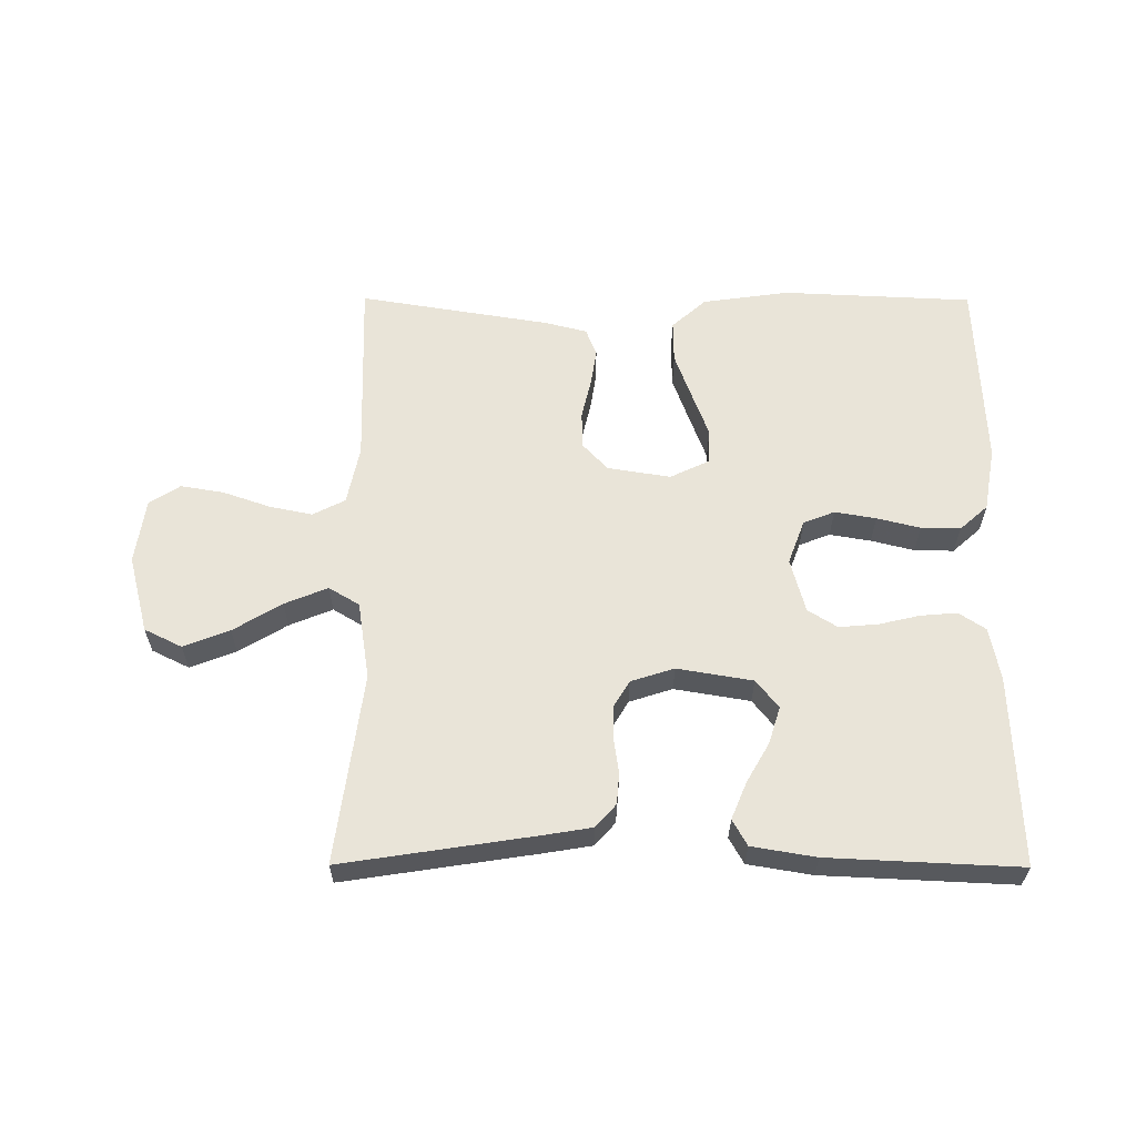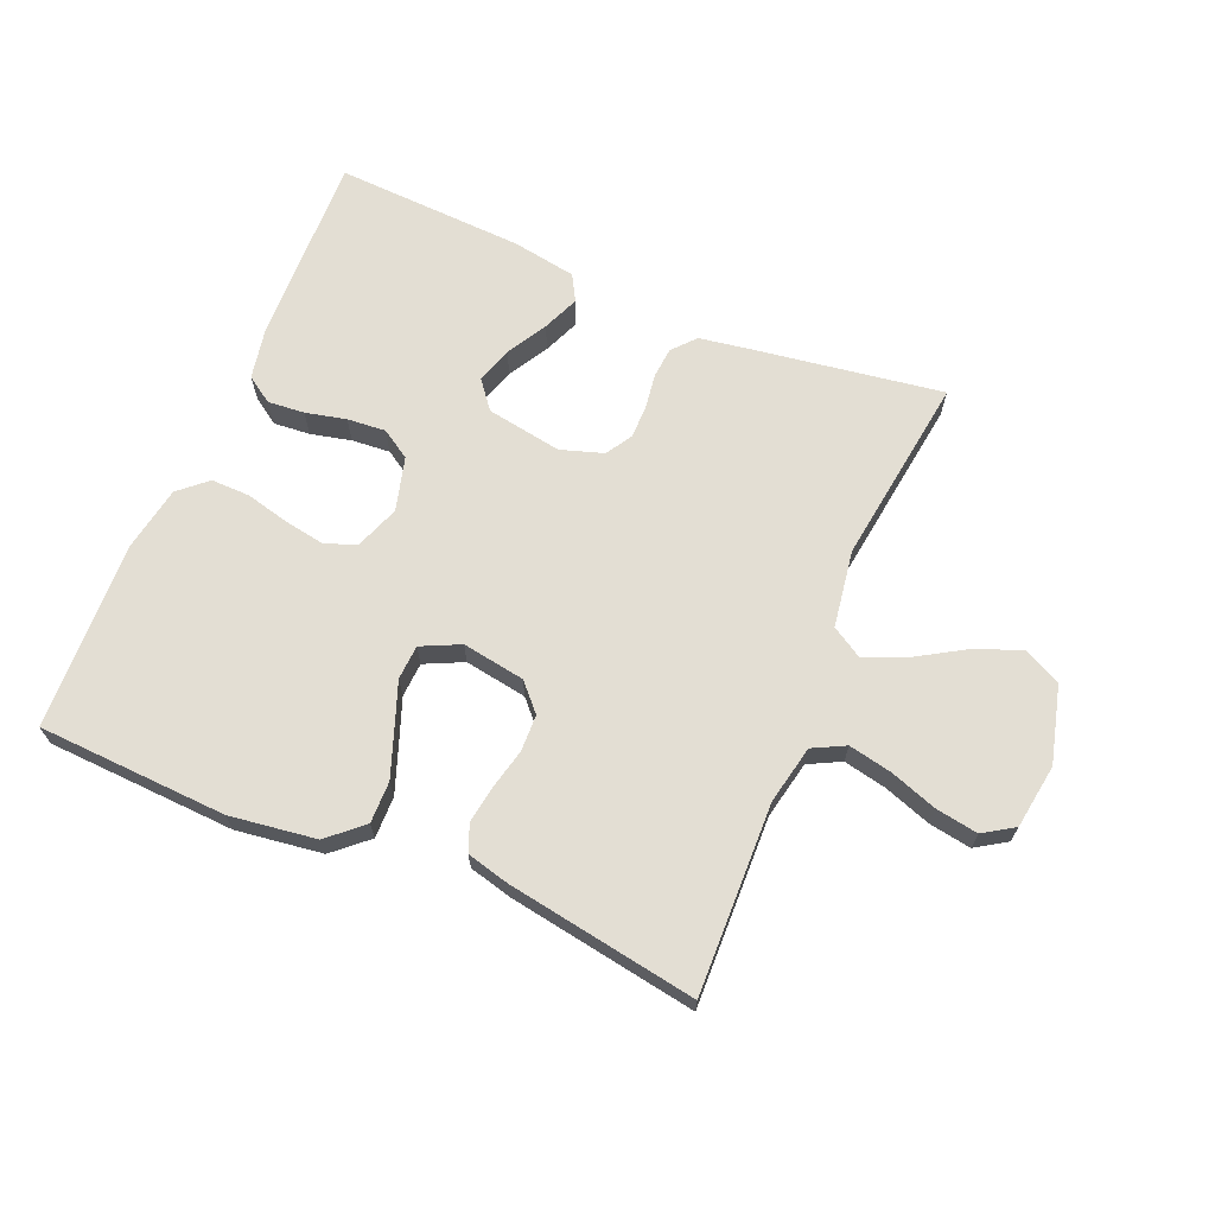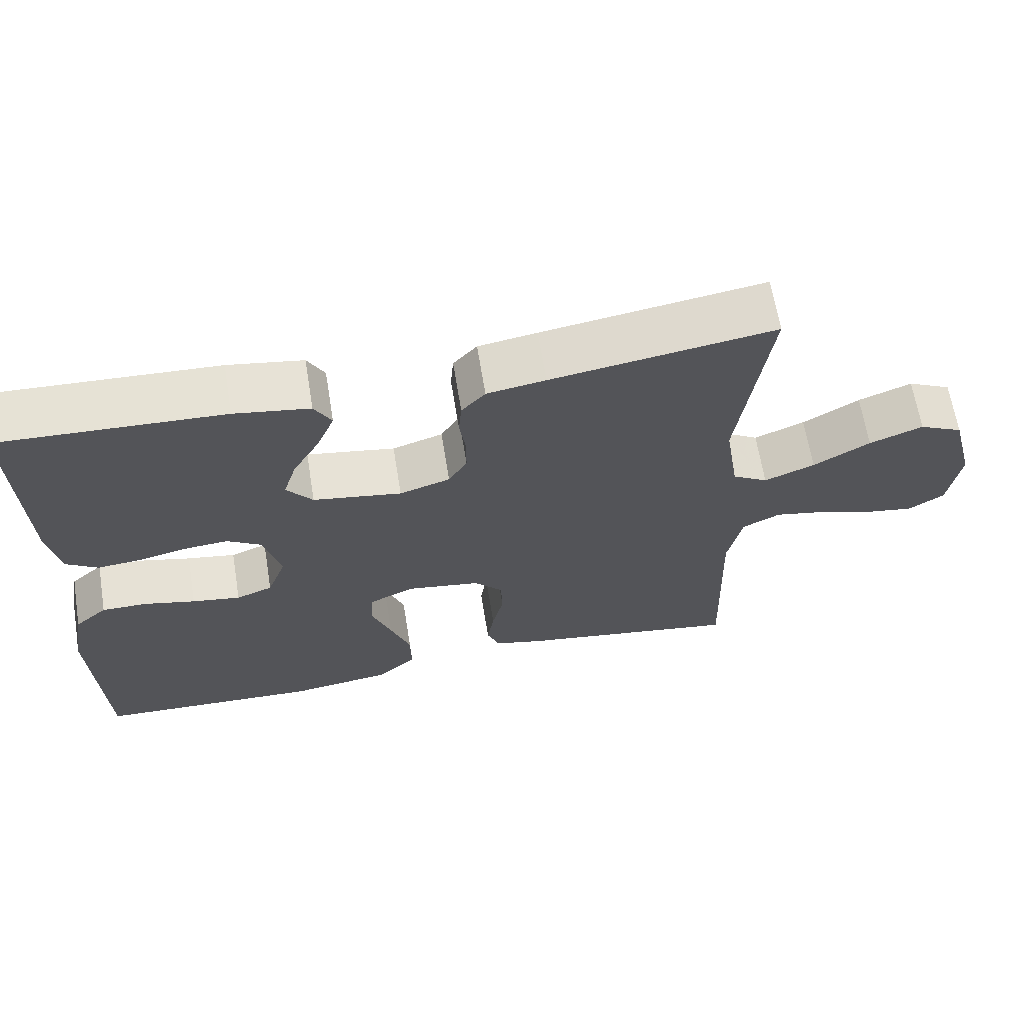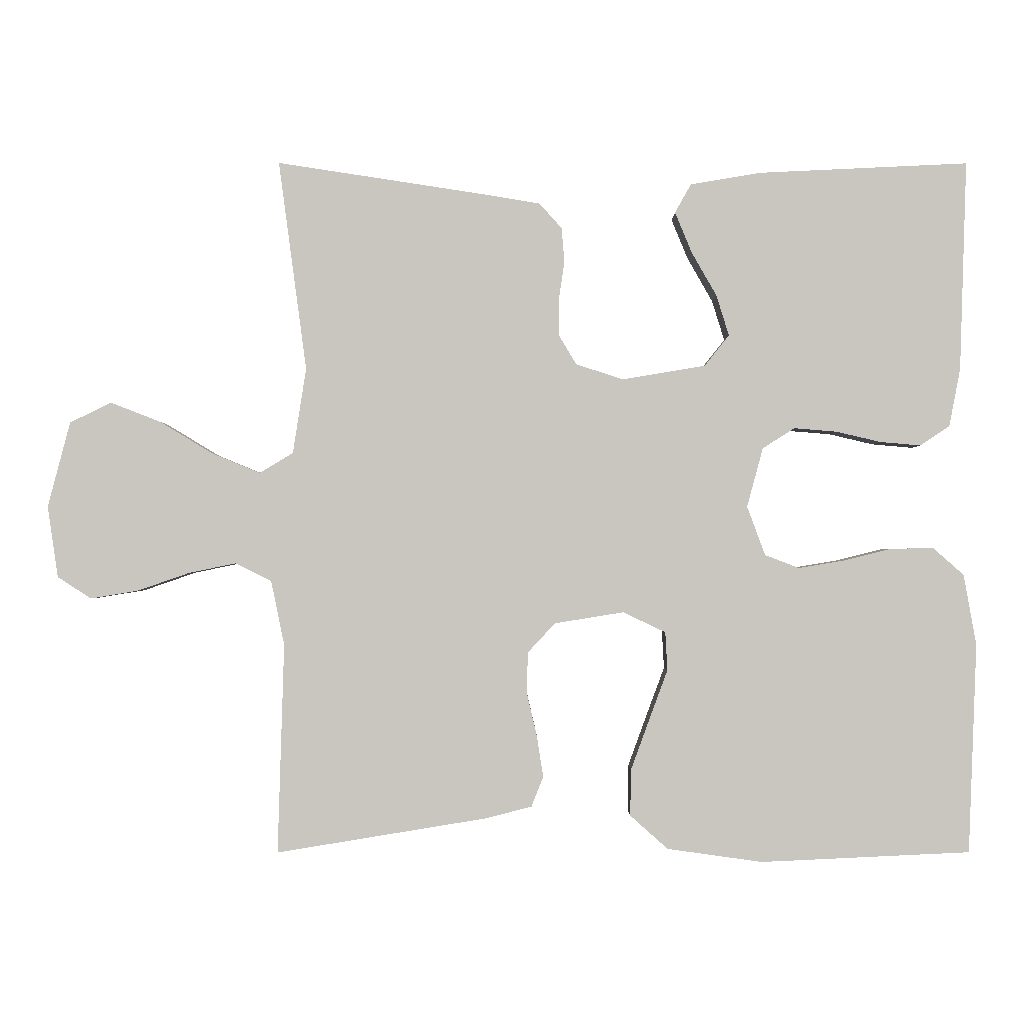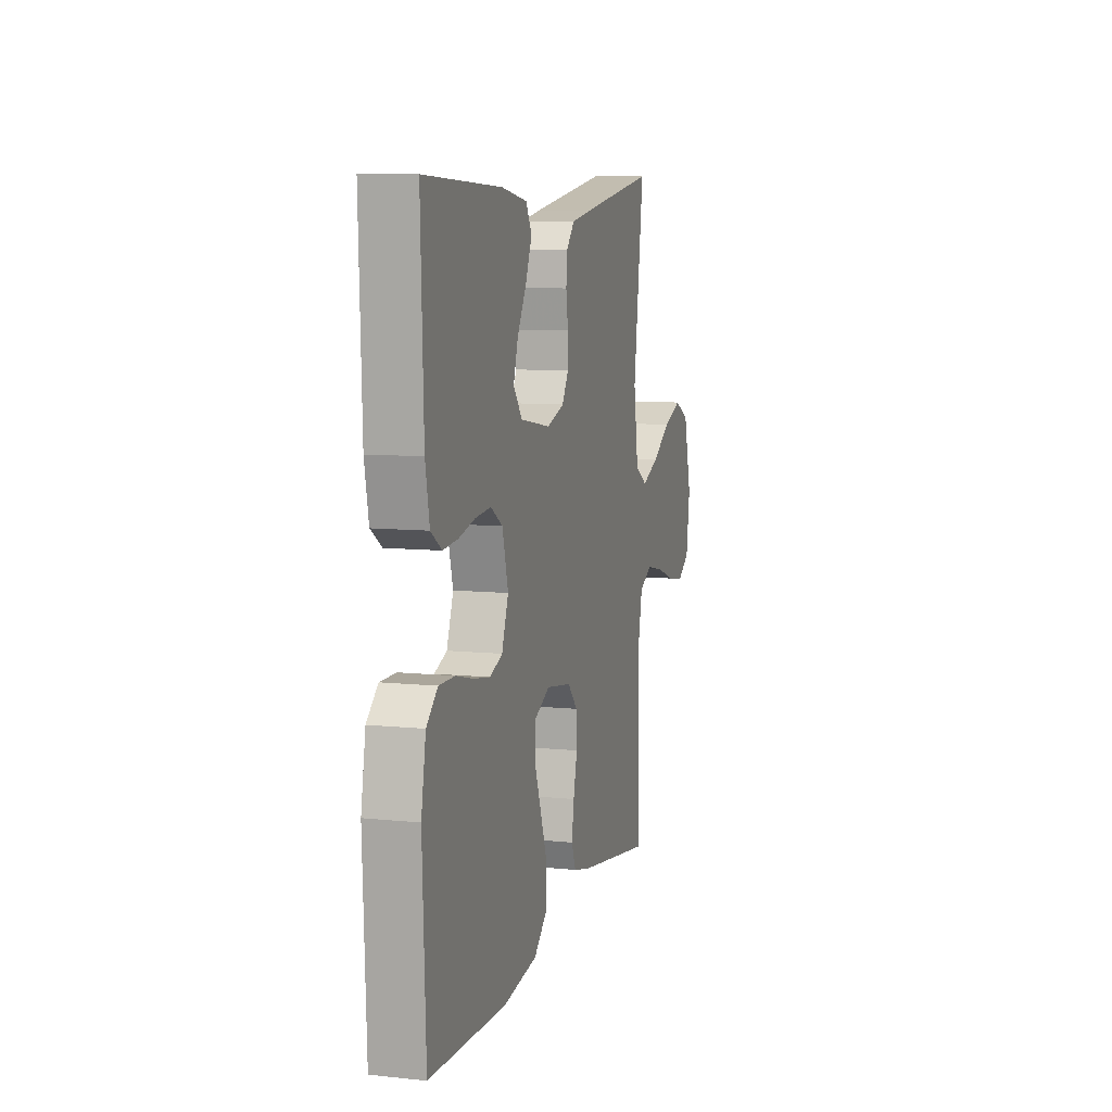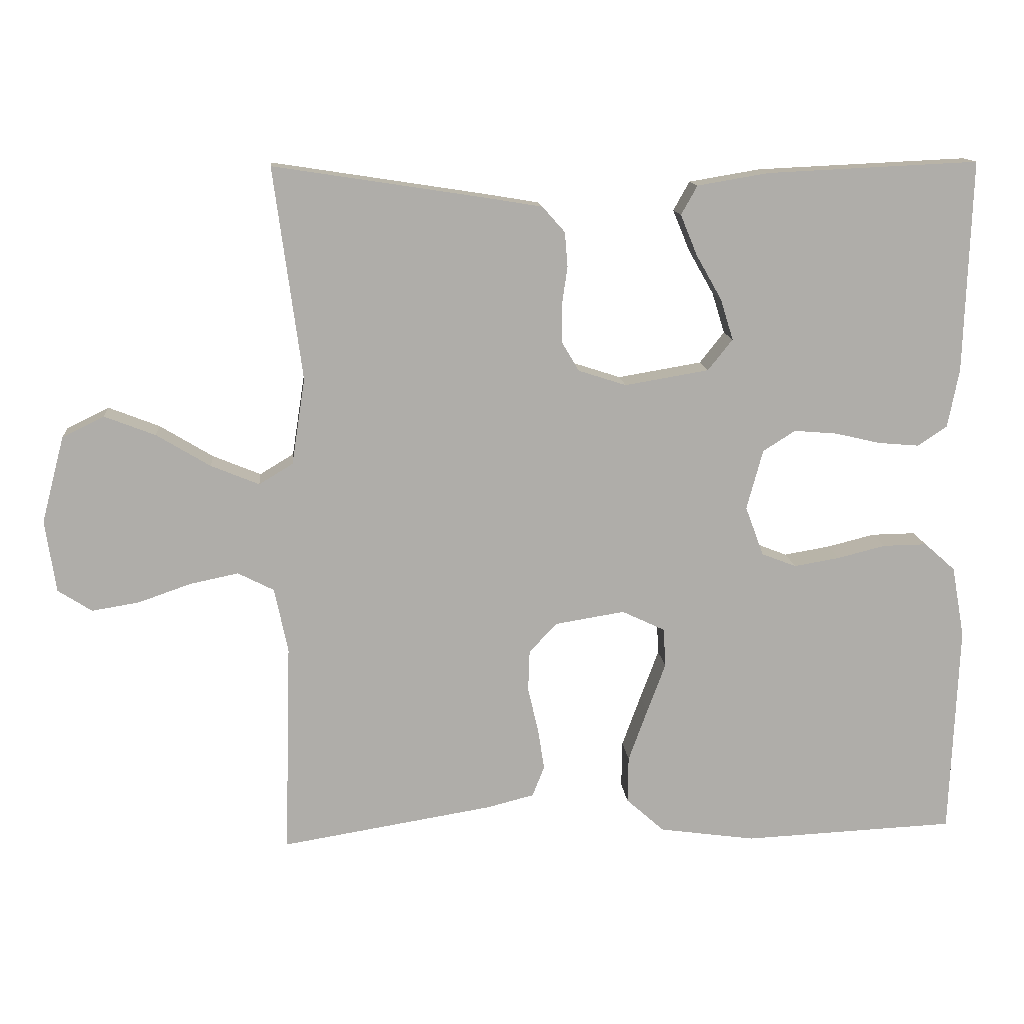
<metadata>
{"format":"obj","ext":"obj","renderer":"f3d","projection":"perspective","resolution":1024,"background":"white","views":[{"elev":60.6,"azim":0.2,"up":"+Y"},{"elev":67.3,"azim":-157.1,"up":"+Y"},{"elev":65.2,"azim":170.7,"up":"+Z"},{"elev":-1.1,"azim":-0.2,"up":"+Z"},{"elev":8.8,"azim":105.6,"up":"+Z"},{"elev":13.0,"azim":-4.9,"up":"+Z"}]}
</metadata>
<code>
v 0.5 0.07 0.5
v 0.49 0.07 0.2
v 0.474 0.07 0.117
v 0.432 0.07 0.089
v 0.374 0.07 0.094
v 0.31 0.07 0.109
v 0.249 0.07 0.114
v 0.203 0.07 0.085
v 0.18 0.07 0
v 0.206 0.07 -0.07
v 0.255 0.07 -0.089
v 0.32 0.07 -0.078
v 0.388 0.07 -0.061
v 0.45 0.07 -0.06
v 0.494 0.07 -0.099
v 0.512 0.07 -0.2
v 0.5 0.07 -0.5
v 0.2 0.07 -0.514
v 0.064 0.07 -0.495
v 0.01 0.07 -0.447
v 0.011 0.07 -0.381
v 0.038 0.07 -0.307
v 0.064 0.07 -0.237
v 0.061 0.07 -0.182
v 0 0.07 -0.153
v -0.099 0.07 -0.169
v -0.138 0.07 -0.211
v -0.14 0.07 -0.269
v -0.125 0.07 -0.333
v -0.116 0.07 -0.391
v -0.133 0.07 -0.434
v -0.2 0.07 -0.451
v -0.5 0.07 -0.5
v -0.491 0.07 -0.2
v -0.51 0.07 -0.108
v -0.561 0.07 -0.082
v -0.629 0.07 -0.096
v -0.704 0.07 -0.122
v -0.771 0.07 -0.133
v -0.819 0.07 -0.102
v -0.834 0.07 0
v -0.802 0.07 0.122
v -0.743 0.07 0.151
v -0.671 0.07 0.123
v -0.595 0.07 0.077
v -0.527 0.07 0.049
v -0.479 0.07 0.078
v -0.46 0.07 0.2
v -0.5 0.07 0.5
v -0.2 0.07 0.454
v -0.121 0.07 0.441
v -0.089 0.07 0.405
v -0.085 0.07 0.356
v -0.093 0.07 0.301
v -0.093 0.07 0.249
v -0.068 0.07 0.207
v 0 0.07 0.185
v 0.119 0.07 0.205
v 0.154 0.07 0.249
v 0.136 0.07 0.307
v 0.1 0.07 0.37
v 0.076 0.07 0.428
v 0.099 0.07 0.469
v 0.2 0.07 0.486
v 0.5 0 0.5
v 0.49 0 0.2
v 0.474 0 0.117
v 0.432 0 0.089
v 0.374 0 0.094
v 0.31 0 0.109
v 0.249 0 0.114
v 0.203 0 0.085
v 0.18 0 0
v 0.206 0 -0.07
v 0.255 0 -0.089
v 0.32 0 -0.078
v 0.388 0 -0.061
v 0.45 0 -0.06
v 0.494 0 -0.099
v 0.512 0 -0.2
v 0.5 0 -0.5
v 0.2 0 -0.514
v 0.064 0 -0.495
v 0.01 0 -0.447
v 0.011 0 -0.381
v 0.038 0 -0.307
v 0.064 0 -0.237
v 0.061 0 -0.182
v 0 0 -0.153
v -0.099 0 -0.169
v -0.138 0 -0.211
v -0.14 0 -0.269
v -0.125 0 -0.333
v -0.116 0 -0.391
v -0.133 0 -0.434
v -0.2 0 -0.451
v -0.5 0 -0.5
v -0.491 0 -0.2
v -0.51 0 -0.108
v -0.561 0 -0.082
v -0.629 0 -0.096
v -0.704 0 -0.122
v -0.771 0 -0.133
v -0.819 0 -0.102
v -0.834 0 0
v -0.802 0 0.122
v -0.743 0 0.151
v -0.671 0 0.123
v -0.595 0 0.077
v -0.527 0 0.049
v -0.479 0 0.078
v -0.46 0 0.2
v -0.5 0 0.5
v -0.2 0 0.454
v -0.121 0 0.441
v -0.089 0 0.405
v -0.085 0 0.356
v -0.093 0 0.301
v -0.093 0 0.249
v -0.068 0 0.207
v 0 0 0.185
v 0.119 0 0.205
v 0.154 0 0.249
v 0.136 0 0.307
v 0.1 0 0.37
v 0.076 0 0.428
v 0.099 0 0.469
v 0.2 0 0.486
f 4 5 6
f 3 4 6
f 2 3 6
f 1 2 6
f 64 1 6
f 63 64 6
f 62 63 6
f 61 62 6
f 60 61 6
f 59 60 6 7
f 58 59 7 8
f 57 58 8 9
f 56 57 9 10
f 52 53 54
f 51 52 54
f 50 51 54
f 49 50 54
f 48 49 54
f 47 48 54 55
f 46 47 55 56
f 43 44 45
f 42 43 45
f 41 42 45
f 40 41 45
f 39 40 45
f 38 39 45
f 37 38 45
f 36 37 45 46
f 46 56 10
f 36 46 10
f 35 36 10
f 32 33 34
f 31 32 34
f 30 31 34
f 29 30 34
f 28 29 34
f 27 28 34 35
f 21 22 23
f 20 21 23
f 19 20 23
f 18 19 23
f 17 18 23
f 16 17 23
f 15 16 23
f 14 15 23
f 13 14 23
f 12 13 23
f 11 12 23 24
f 10 11 24 25
f 26 27 35
f 10 25 26 35
f 70 69 68
f 70 68 67
f 70 67 66
f 70 66 65
f 70 65 128
f 70 128 127
f 70 127 126
f 70 126 125
f 70 125 124
f 71 70 124 123
f 72 71 123 122
f 73 72 122 121
f 74 73 121 120
f 118 117 116
f 118 116 115
f 118 115 114
f 118 114 113
f 118 113 112
f 119 118 112 111
f 120 119 111 110
f 109 108 107
f 109 107 106
f 109 106 105
f 109 105 104
f 109 104 103
f 109 103 102
f 109 102 101
f 110 109 101 100
f 74 120 110
f 74 110 100
f 74 100 99
f 98 97 96
f 98 96 95
f 98 95 94
f 98 94 93
f 98 93 92
f 99 98 92 91
f 87 86 85
f 87 85 84
f 87 84 83
f 87 83 82
f 87 82 81
f 87 81 80
f 87 80 79
f 87 79 78
f 87 78 77
f 87 77 76
f 88 87 76 75
f 89 88 75 74
f 99 91 90
f 99 90 89 74
f 1 65 66 2
f 2 66 67 3
f 3 67 68 4
f 4 68 69 5
f 5 69 70 6
f 6 70 71 7
f 7 71 72 8
f 8 72 73 9
f 9 73 74 10
f 10 74 75 11
f 11 75 76 12
f 12 76 77 13
f 13 77 78 14
f 14 78 79 15
f 15 79 80 16
f 16 80 81 17
f 17 81 82 18
f 18 82 83 19
f 19 83 84 20
f 20 84 85 21
f 21 85 86 22
f 22 86 87 23
f 23 87 88 24
f 24 88 89 25
f 25 89 90 26
f 26 90 91 27
f 27 91 92 28
f 28 92 93 29
f 29 93 94 30
f 30 94 95 31
f 31 95 96 32
f 32 96 97 33
f 33 97 98 34
f 34 98 99 35
f 35 99 100 36
f 36 100 101 37
f 37 101 102 38
f 38 102 103 39
f 39 103 104 40
f 40 104 105 41
f 41 105 106 42
f 42 106 107 43
f 43 107 108 44
f 44 108 109 45
f 45 109 110 46
f 46 110 111 47
f 47 111 112 48
f 48 112 113 49
f 49 113 114 50
f 50 114 115 51
f 51 115 116 52
f 52 116 117 53
f 53 117 118 54
f 54 118 119 55
f 55 119 120 56
f 56 120 121 57
f 57 121 122 58
f 58 122 123 59
f 59 123 124 60
f 60 124 125 61
f 61 125 126 62
f 62 126 127 63
f 63 127 128 64
f 64 128 65 1

</code>
